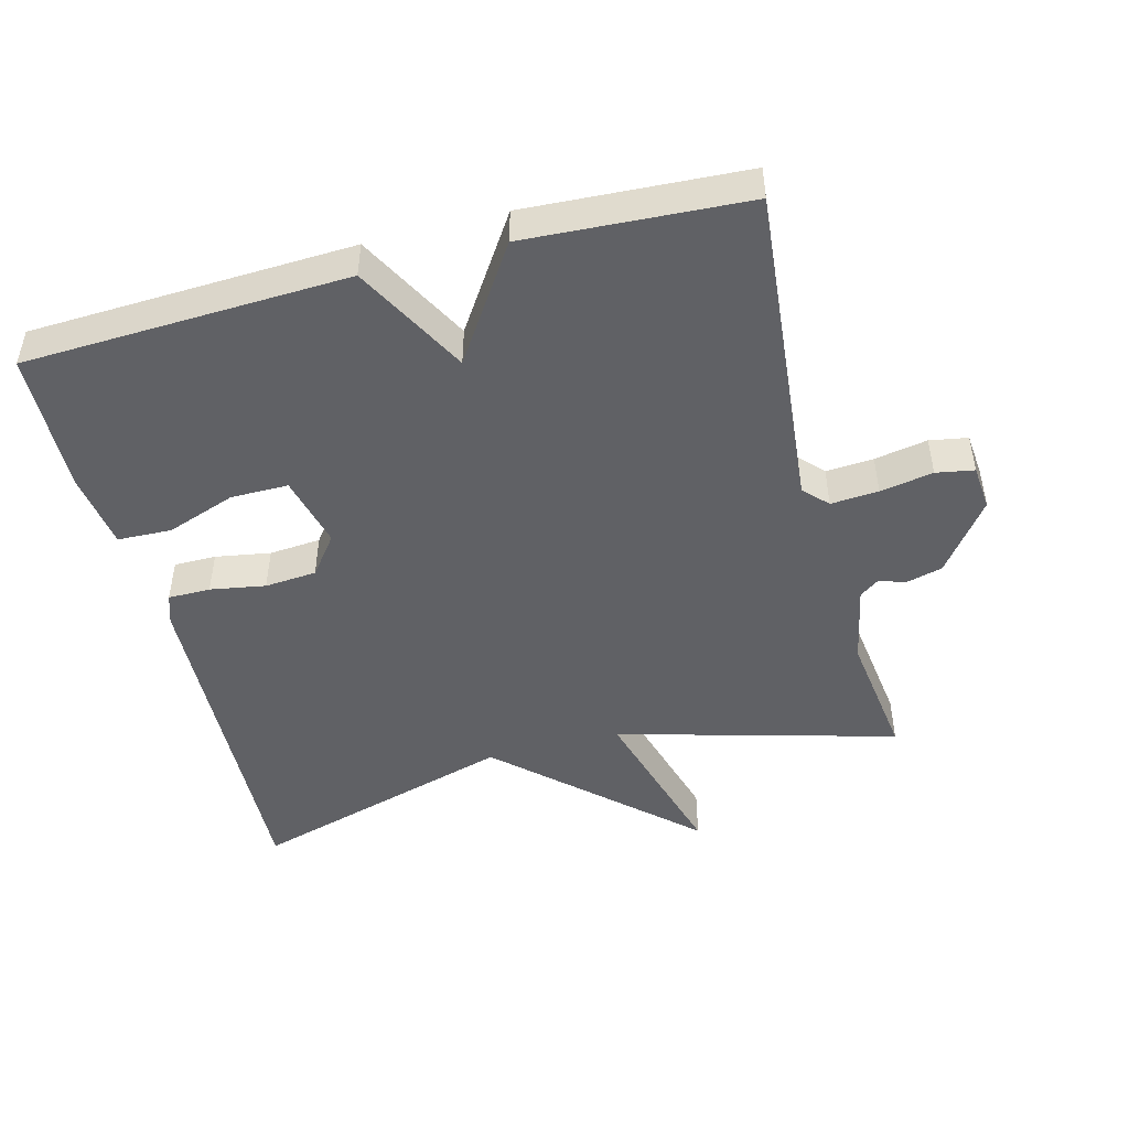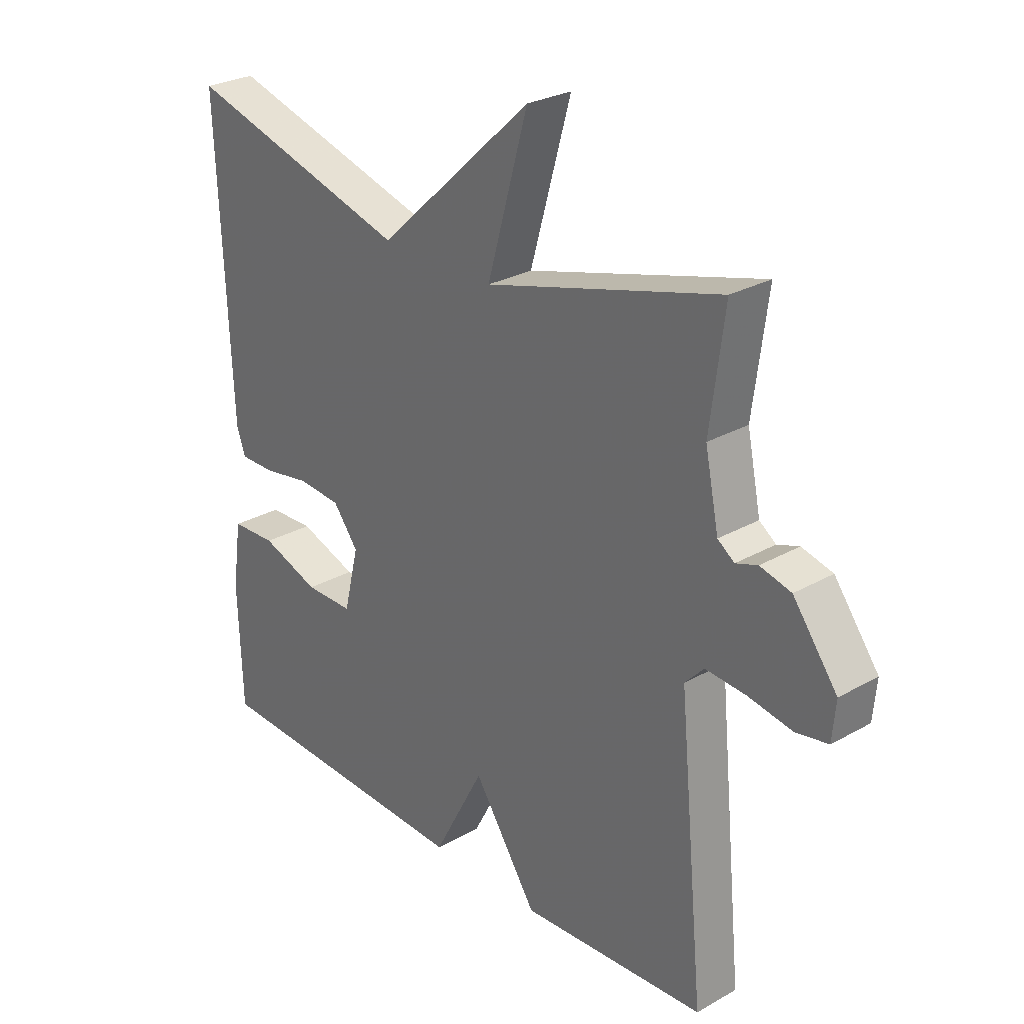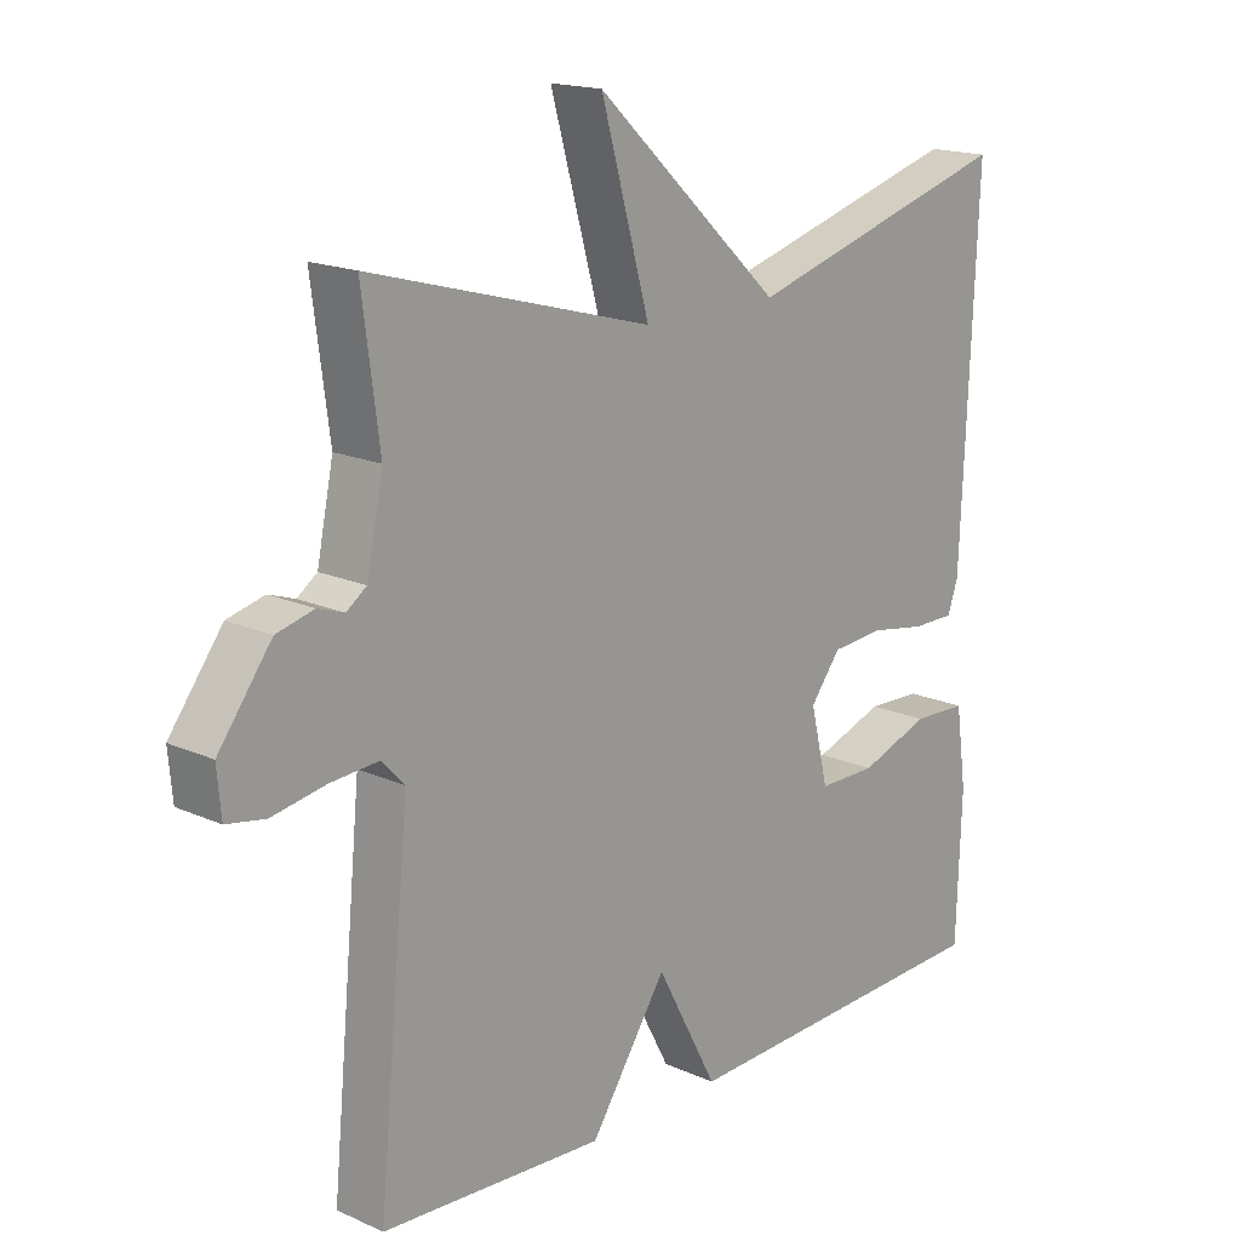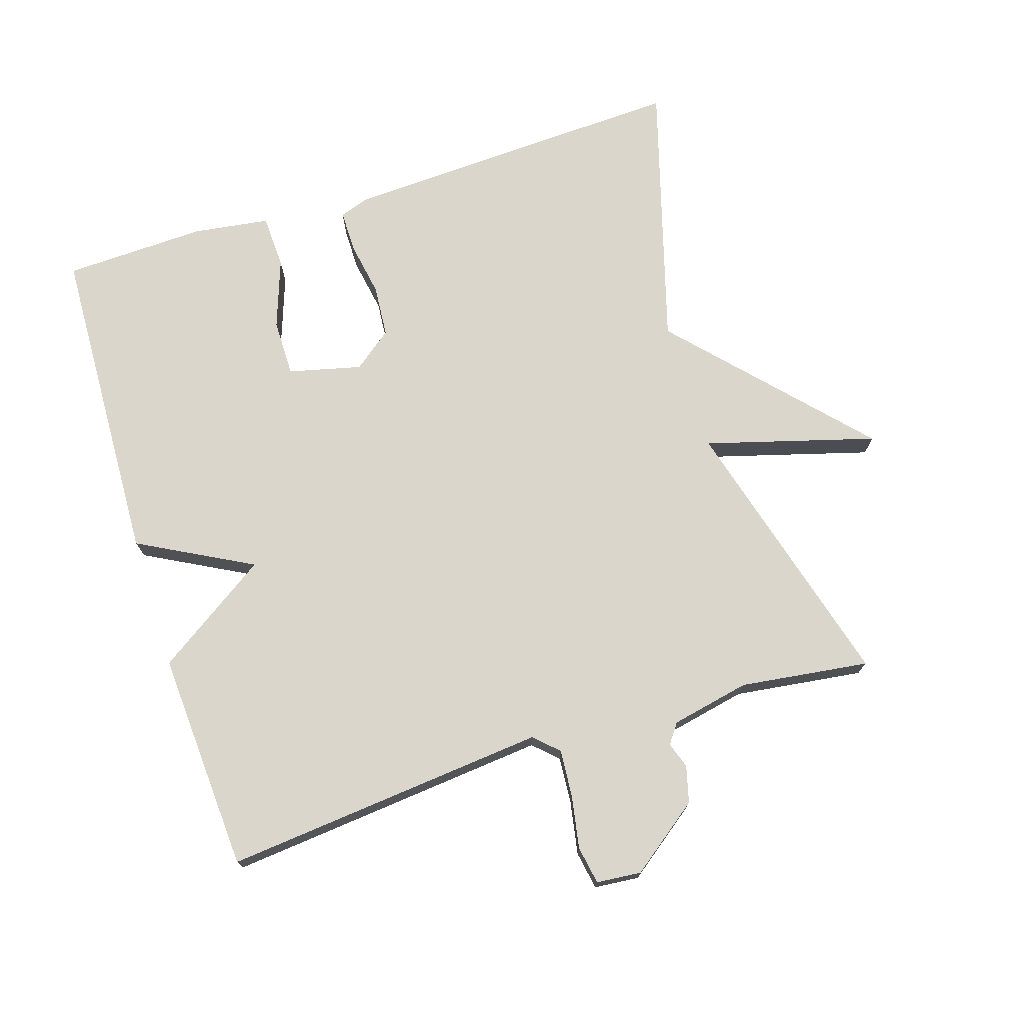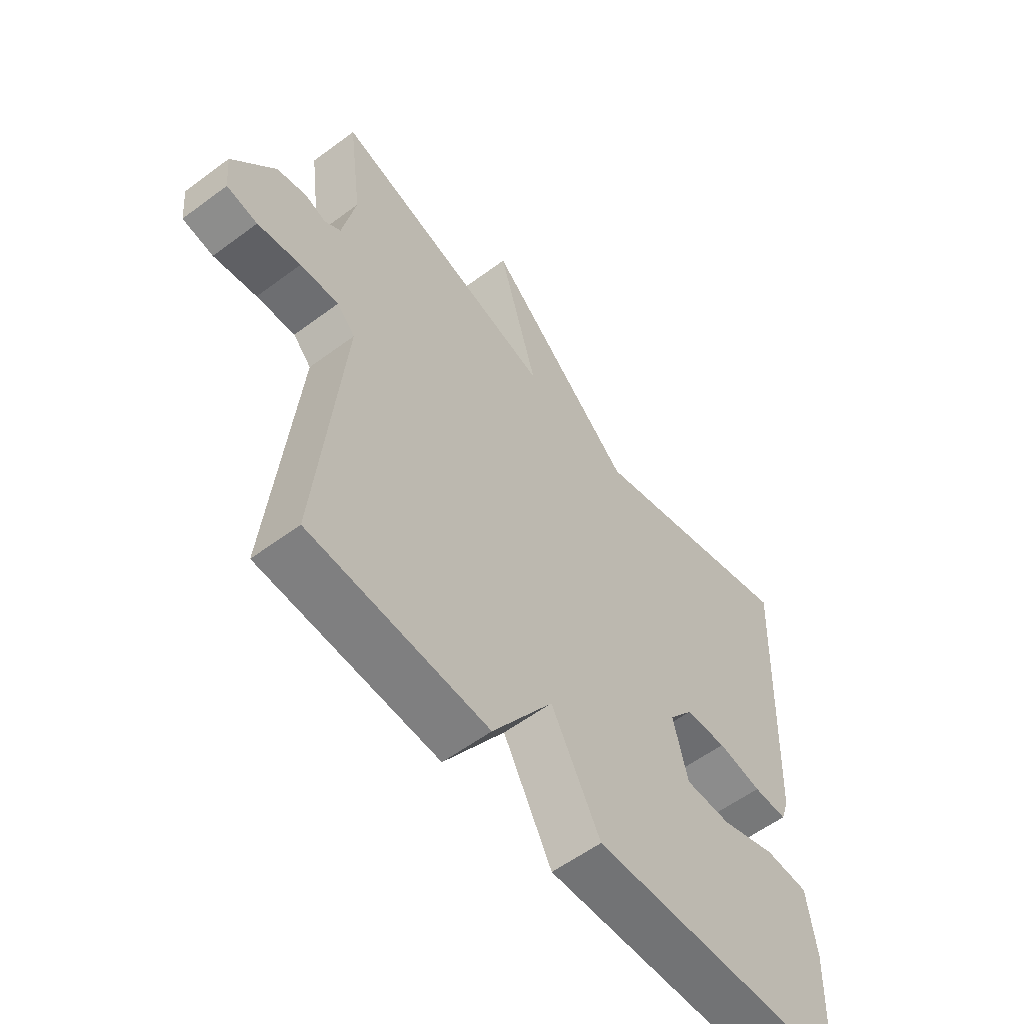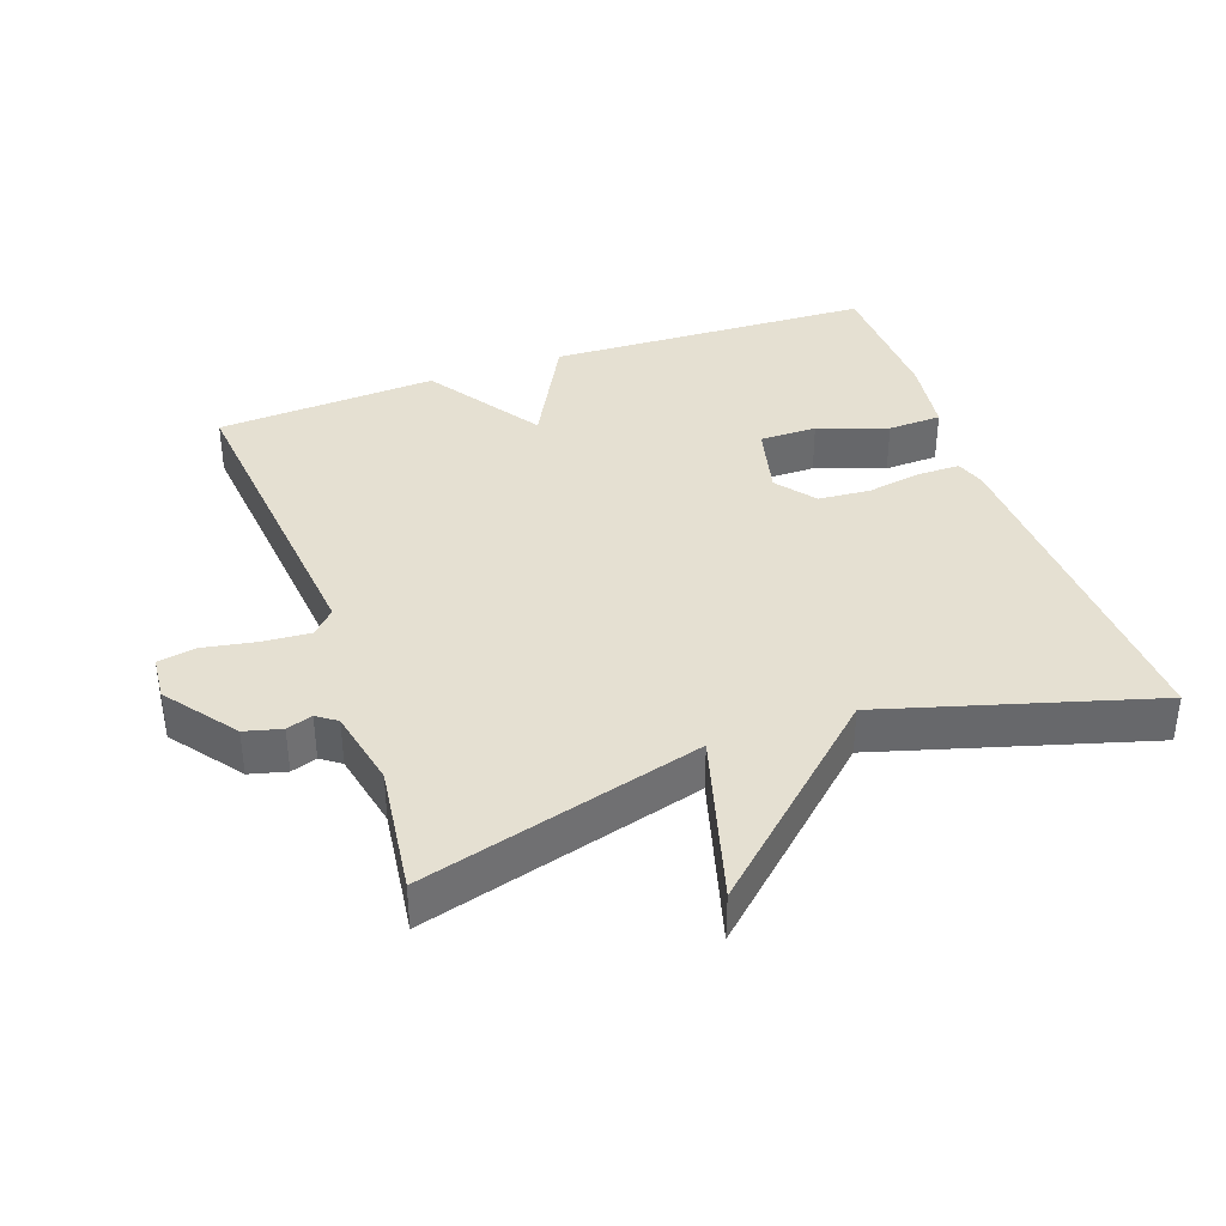
<metadata>
{"format":"obj","ext":"obj","renderer":"f3d","projection":"perspective","resolution":1024,"background":"white","views":[{"elev":-47.6,"azim":-165.2,"up":"+Y"},{"elev":27.4,"azim":-131.1,"up":"+Z"},{"elev":17.1,"azim":-48.1,"up":"+Z"},{"elev":73.6,"azim":-107.6,"up":"+Y"},{"elev":-57.4,"azim":-52.3,"up":"+Z"},{"elev":37.8,"azim":-19.5,"up":"+Y"}]}
</metadata>
<code>
v -0.5 0.07 -0.5
v -0.454 0.07 -0.023
v -0.487 0.07 0.012
v -0.557 0.07 0.007
v -0.635 0.07 -0.007
v -0.691 0.07 0.003
v -0.697 0.07 0.069
v -0.62 0.07 0.172
v -0.566 0.07 0.186
v -0.528 0.07 0.173
v -0.499 0.07 0.194
v -0.475 0.07 0.31
v -0.5 0.07 0.5
v -0.091 0.07 0.387
v -0.162 0.07 0.637
v 0.109 0.07 0.387
v 0.5 0.07 0.5
v 0.478 0.07 -0.011
v 0.463 0.07 -0.055
v 0.401 0.07 -0.055
v 0.32 0.07 -0.041
v 0.244 0.07 -0.047
v 0.2 0.07 -0.104
v 0.226 0.07 -0.211
v 0.31 0.07 -0.211
v 0.412 0.07 -0.175
v 0.491 0.07 -0.178
v 0.507 0.07 -0.291
v 0.5 0.07 -0.5
v 0.024 0.07 -0.519
v -0.065 0.07 -0.352
v -0.176 0.07 -0.519
v -0.5 0 -0.5
v -0.454 0 -0.023
v -0.487 0 0.012
v -0.557 0 0.007
v -0.635 0 -0.007
v -0.691 0 0.003
v -0.697 0 0.069
v -0.62 0 0.172
v -0.566 0 0.186
v -0.528 0 0.173
v -0.499 0 0.194
v -0.475 0 0.31
v -0.5 0 0.5
v -0.091 0 0.387
v -0.162 0 0.637
v 0.109 0 0.387
v 0.5 0 0.5
v 0.478 0 -0.011
v 0.463 0 -0.055
v 0.401 0 -0.055
v 0.32 0 -0.041
v 0.244 0 -0.047
v 0.2 0 -0.104
v 0.226 0 -0.211
v 0.31 0 -0.211
v 0.412 0 -0.175
v 0.491 0 -0.178
v 0.507 0 -0.291
v 0.5 0 -0.5
v 0.024 0 -0.519
v -0.065 0 -0.352
v -0.176 0 -0.519
f 31 32 1 2
f 29 30 31
f 28 29 31
f 27 28 31
f 26 27 31
f 25 26 31
f 24 25 31
f 31 2 3
f 24 31 3
f 23 24 3
f 22 23 3
f 21 22 3
f 19 20 21
f 18 19 21
f 17 18 21
f 16 17 21
f 14 15 16 21
f 12 13 14 21
f 11 12 21 3
f 10 11 3 4
f 8 9 10
f 7 8 10
f 6 7 10
f 5 6 10
f 4 5 10
f 34 33 64 63
f 63 62 61
f 63 61 60
f 63 60 59
f 63 59 58
f 63 58 57
f 63 57 56
f 35 34 63
f 35 63 56
f 35 56 55
f 35 55 54
f 35 54 53
f 53 52 51
f 53 51 50
f 53 50 49
f 53 49 48
f 53 48 47 46
f 53 46 45 44
f 35 53 44 43
f 36 35 43 42
f 42 41 40
f 42 40 39
f 42 39 38
f 42 38 37
f 42 37 36
f 1 33 34 2
f 2 34 35 3
f 3 35 36 4
f 4 36 37 5
f 5 37 38 6
f 6 38 39 7
f 7 39 40 8
f 8 40 41 9
f 9 41 42 10
f 10 42 43 11
f 11 43 44 12
f 12 44 45 13
f 13 45 46 14
f 14 46 47 15
f 15 47 48 16
f 16 48 49 17
f 17 49 50 18
f 18 50 51 19
f 19 51 52 20
f 20 52 53 21
f 21 53 54 22
f 22 54 55 23
f 23 55 56 24
f 24 56 57 25
f 25 57 58 26
f 26 58 59 27
f 27 59 60 28
f 28 60 61 29
f 29 61 62 30
f 30 62 63 31
f 31 63 64 32
f 32 64 33 1

</code>
